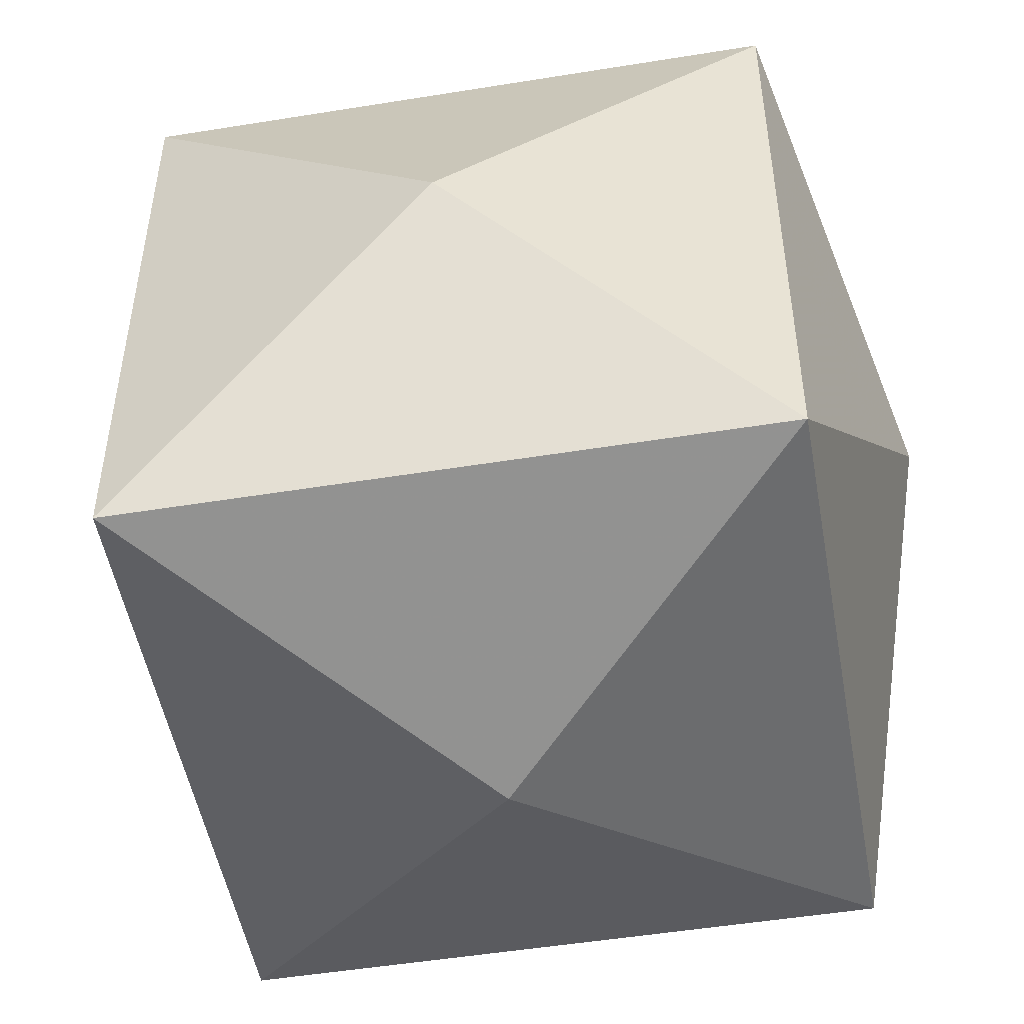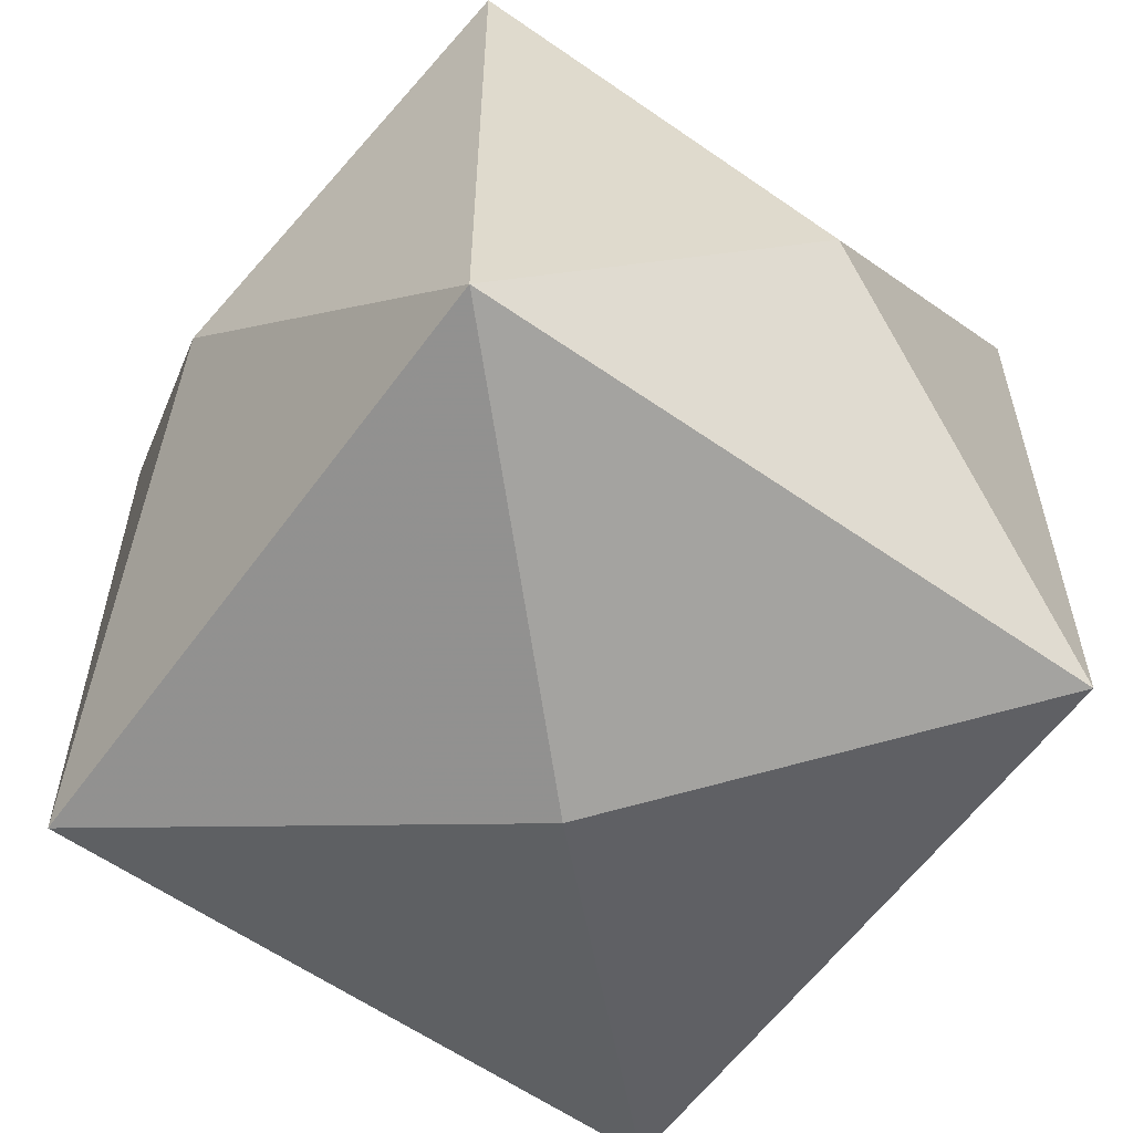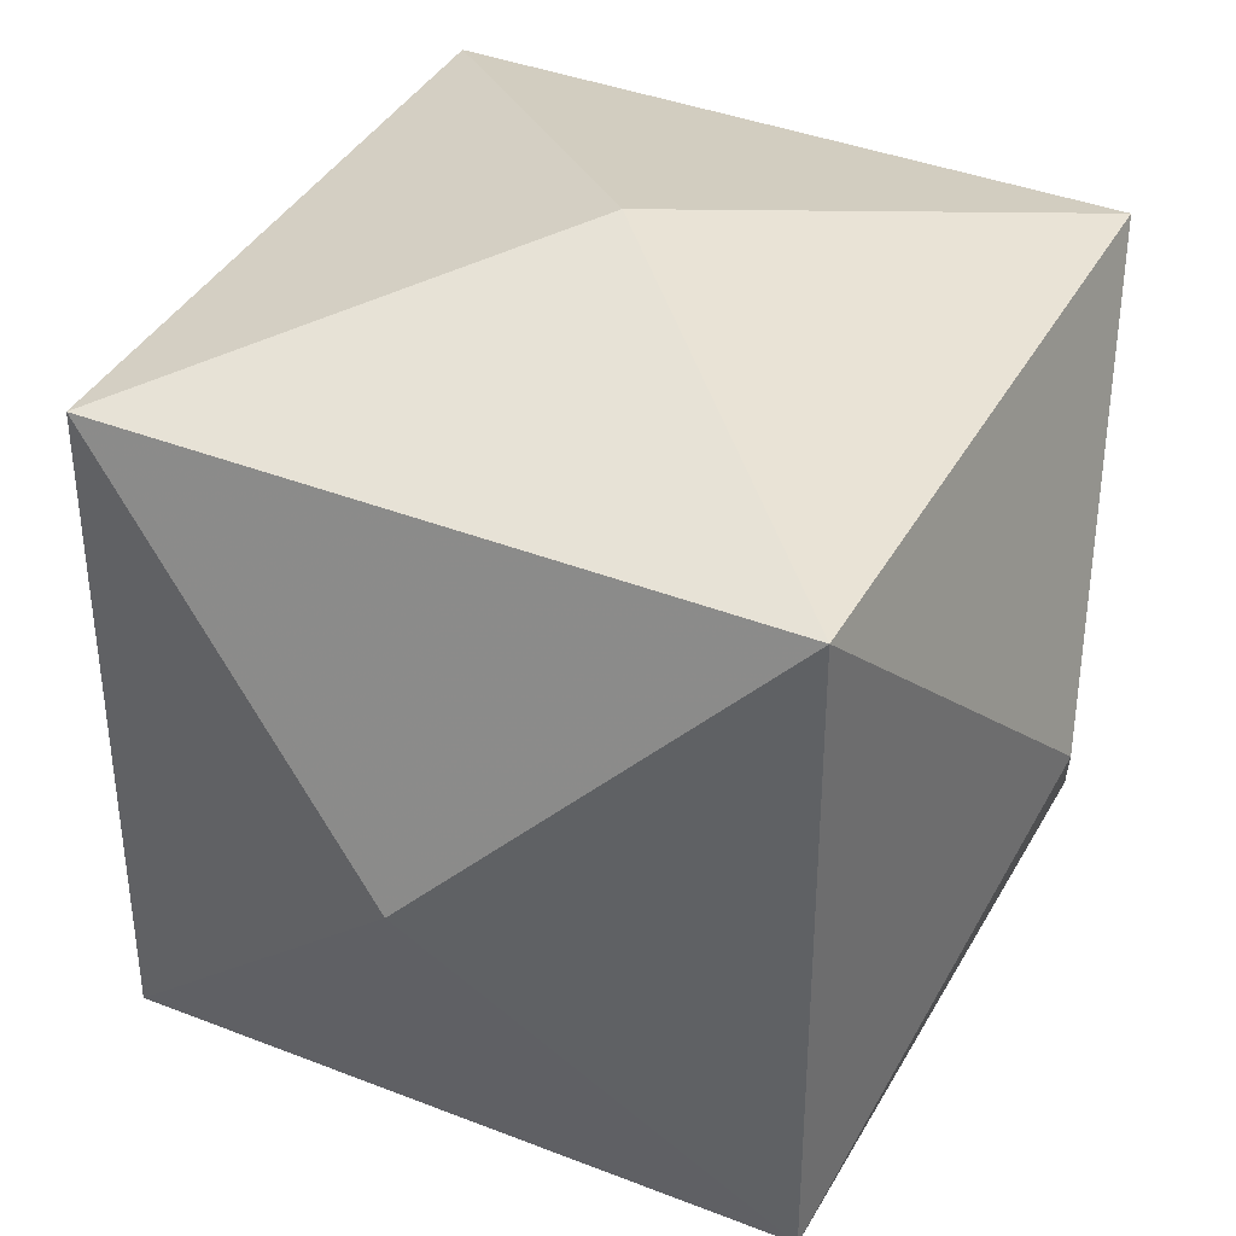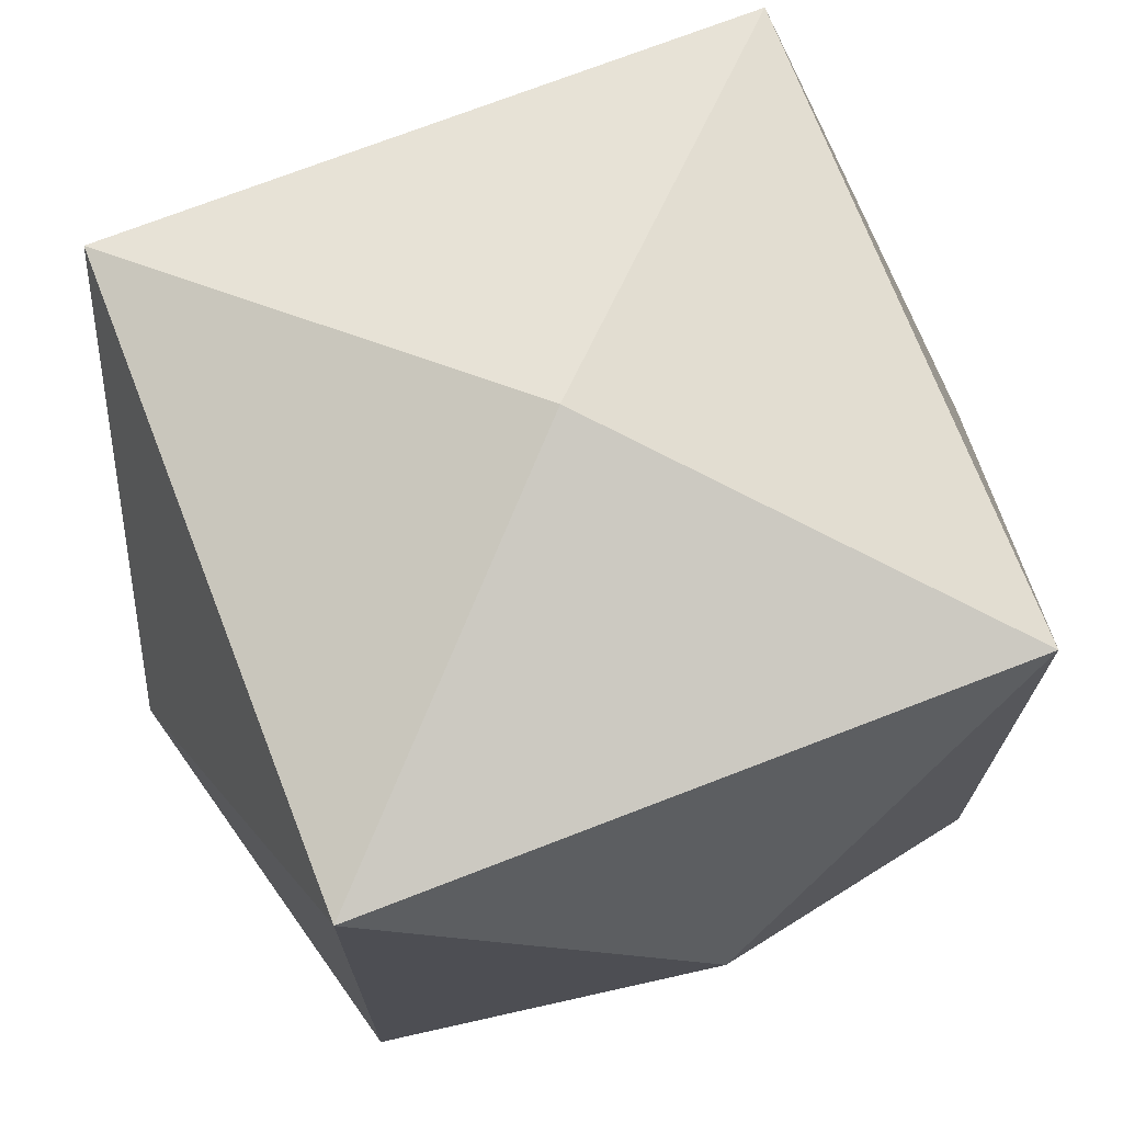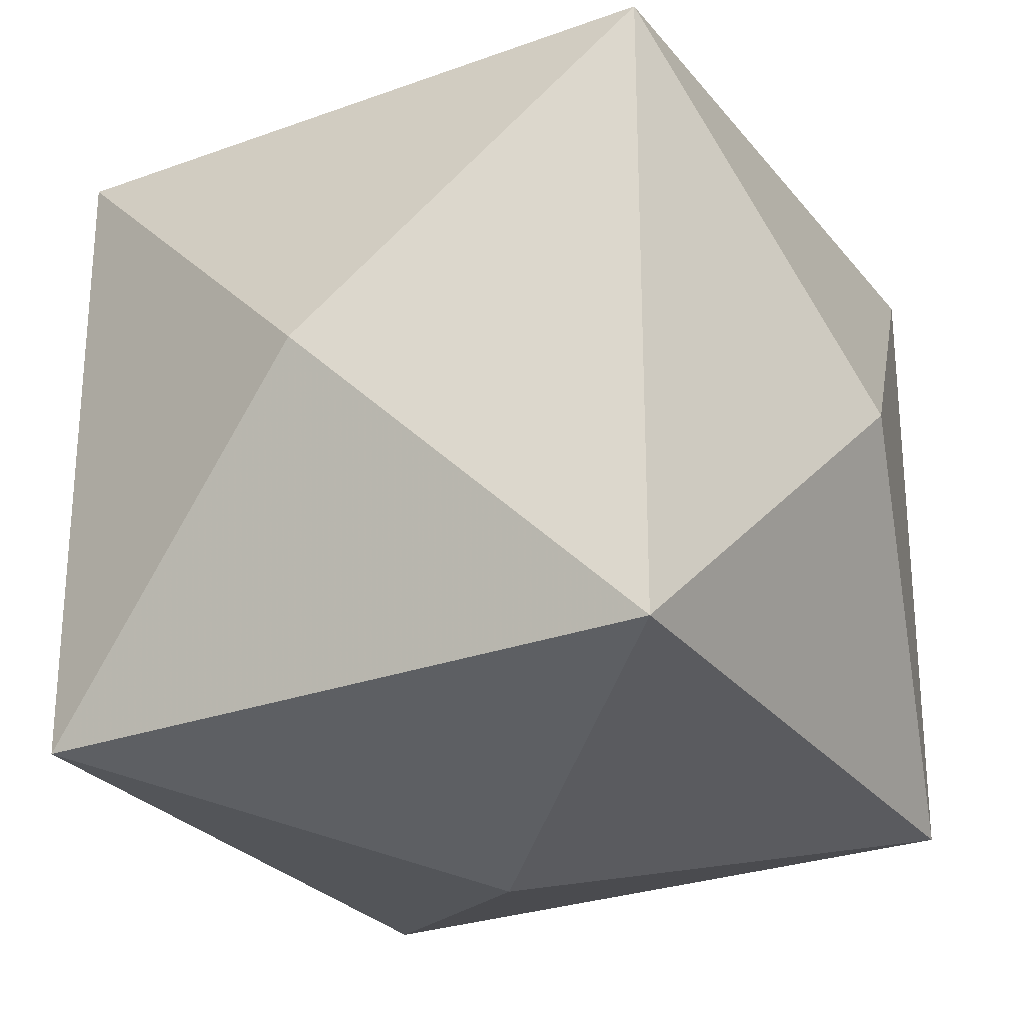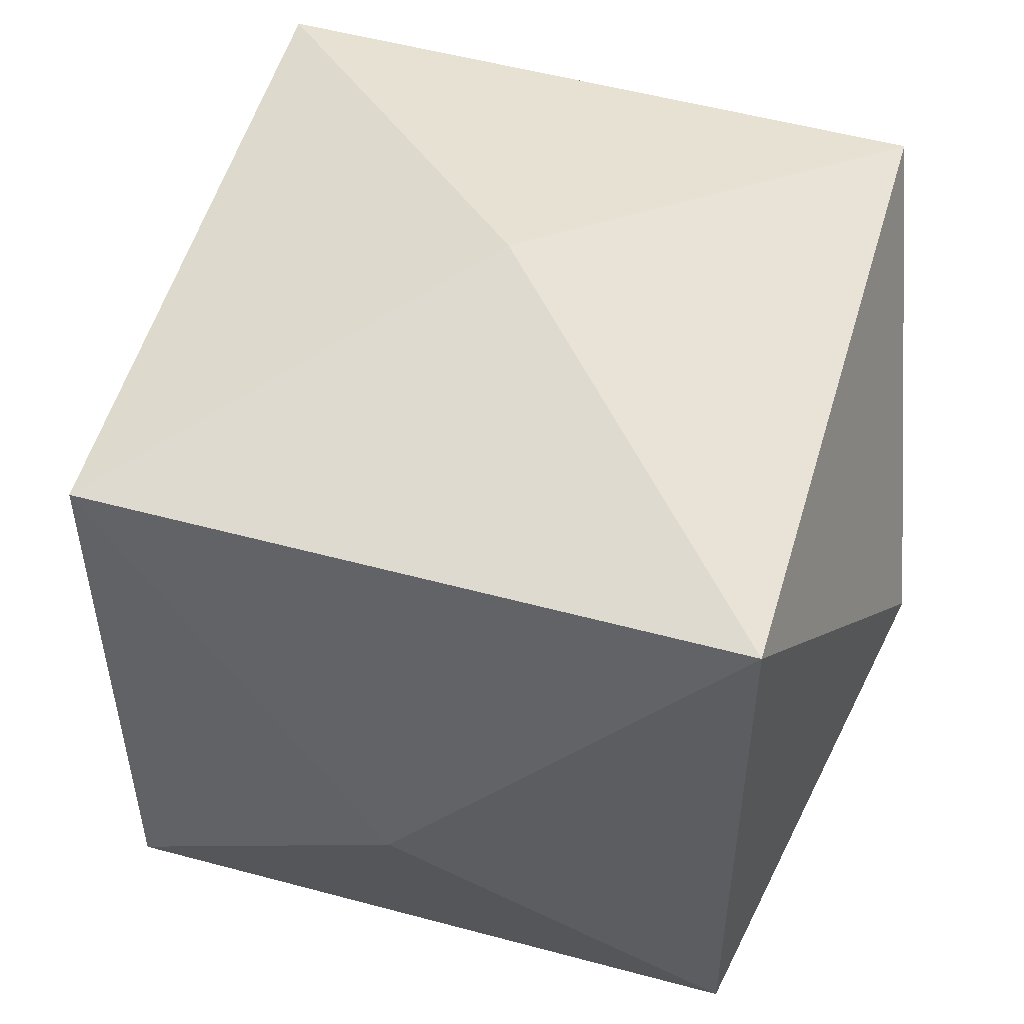
<metadata>
{"format":"obj","ext":"obj","renderer":"f3d","projection":"perspective","resolution":1024,"background":"white","views":[{"elev":-50.2,"azim":10.1,"up":"+Z"},{"elev":-59.3,"azim":54.2,"up":"+Y"},{"elev":38.7,"azim":-153.7,"up":"+Y"},{"elev":72.3,"azim":68.8,"up":"+Z"},{"elev":-26.9,"azim":29.7,"up":"+Z"},{"elev":53.3,"azim":16.1,"up":"+Y"}]}
</metadata>
<code>
v 1 1 -1
v 1 -1 -1
v 1 1 1
v 1 -1 1
v -1 1 -1
v -1 -1 -1
v -1 1 1
v -1 -1 1
v 0 -0 1.293
v 1.309 0 0
v 0 0 -1.302
v -1.29 0 0
v 0 1.291 0
v 0 -1.291 -0
f 3 1 13
f 8 4 9
f 7 5 12
f 4 14 2
f 4 2 10
f 5 1 11
f 13 5 7
f 7 9 3
f 8 12 6
f 14 4 8
f 3 10 1
f 6 11 2
f 7 8 9
f 4 3 9
f 3 4 10
f 2 1 10
f 1 2 11
f 11 6 5
f 5 6 12
f 12 8 7
f 7 3 13
f 5 13 1
f 6 2 14
f 8 6 14

</code>
